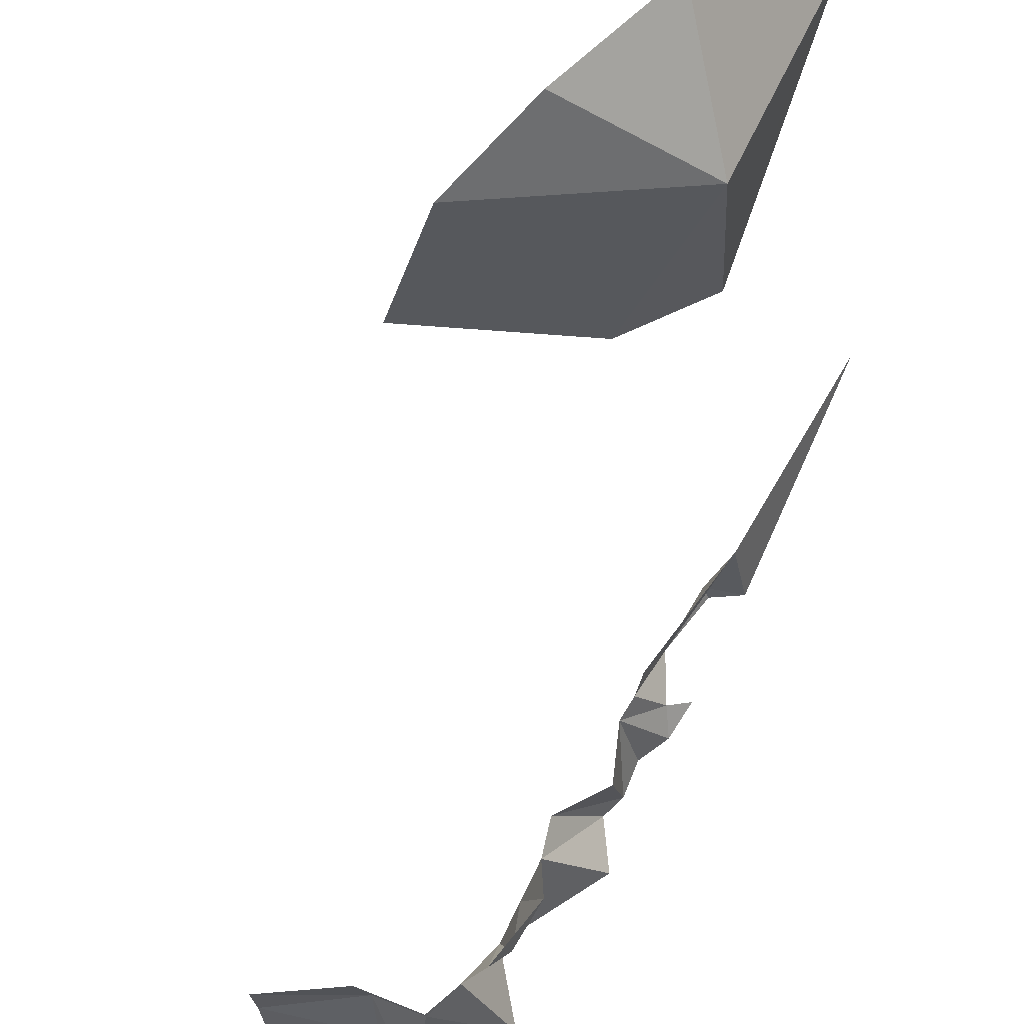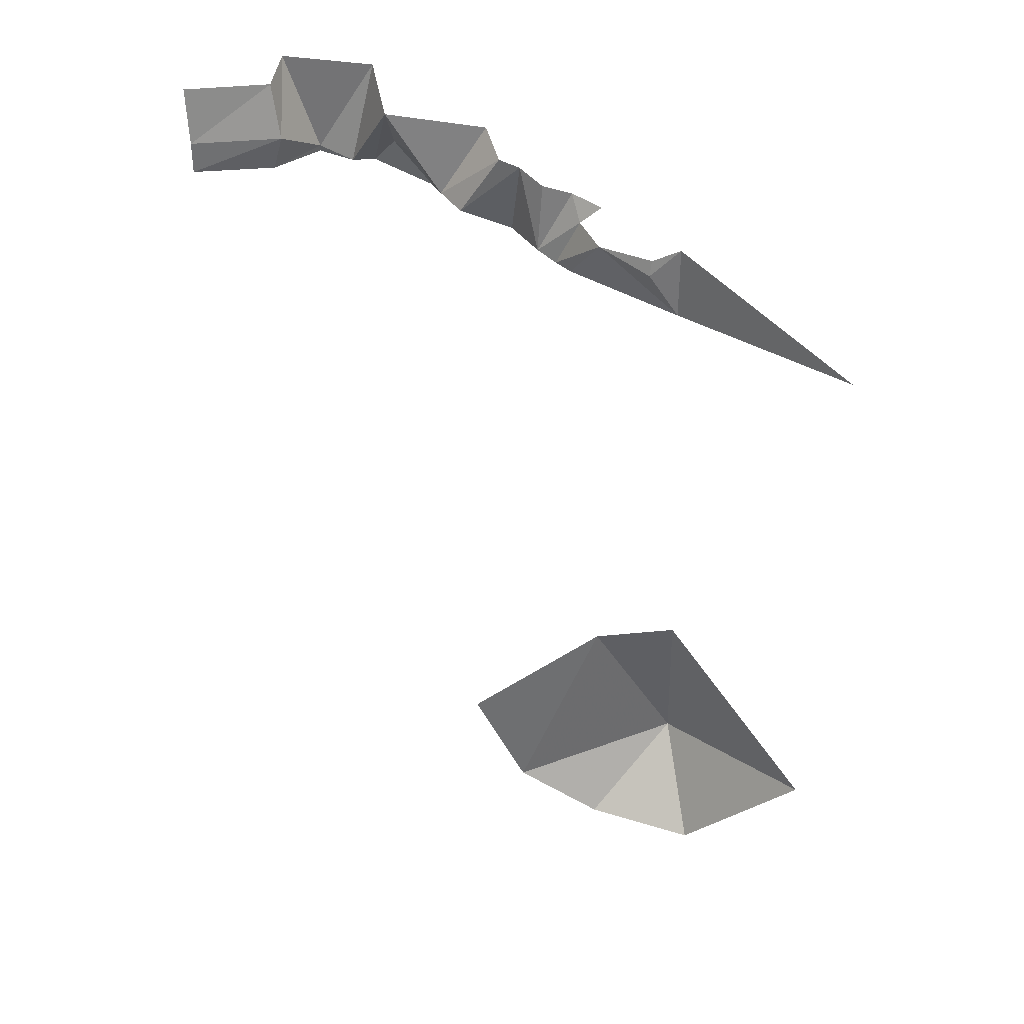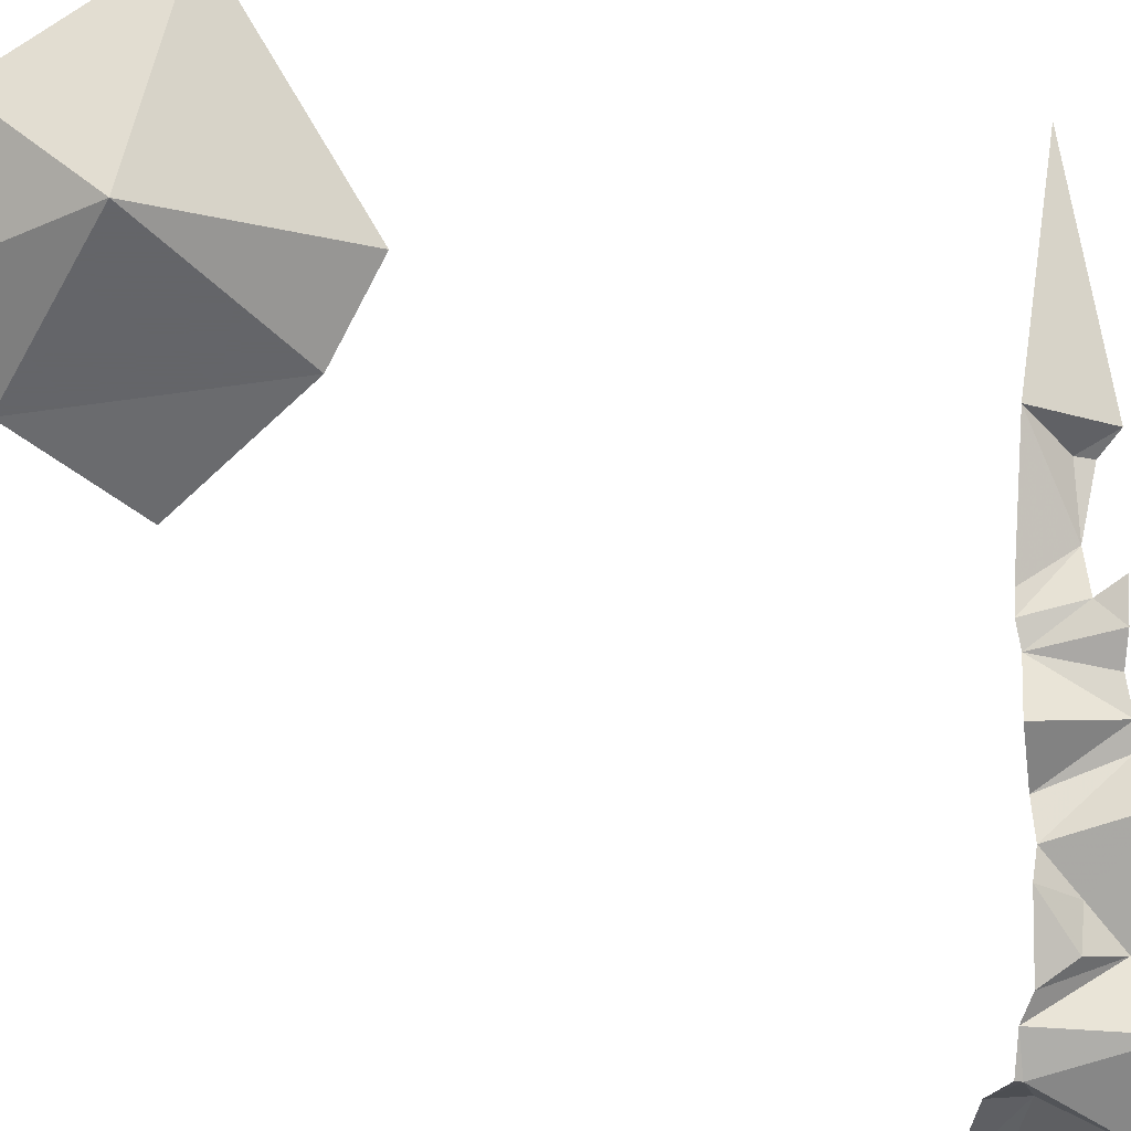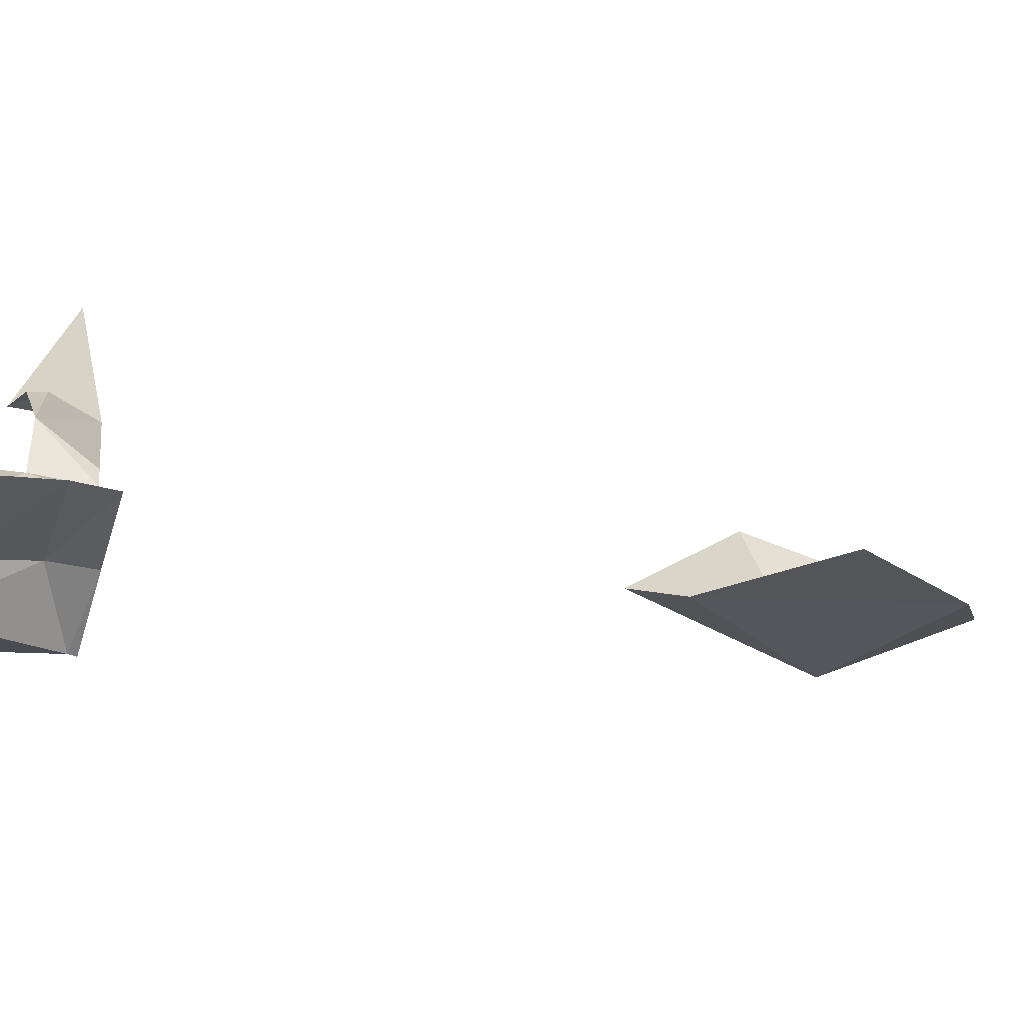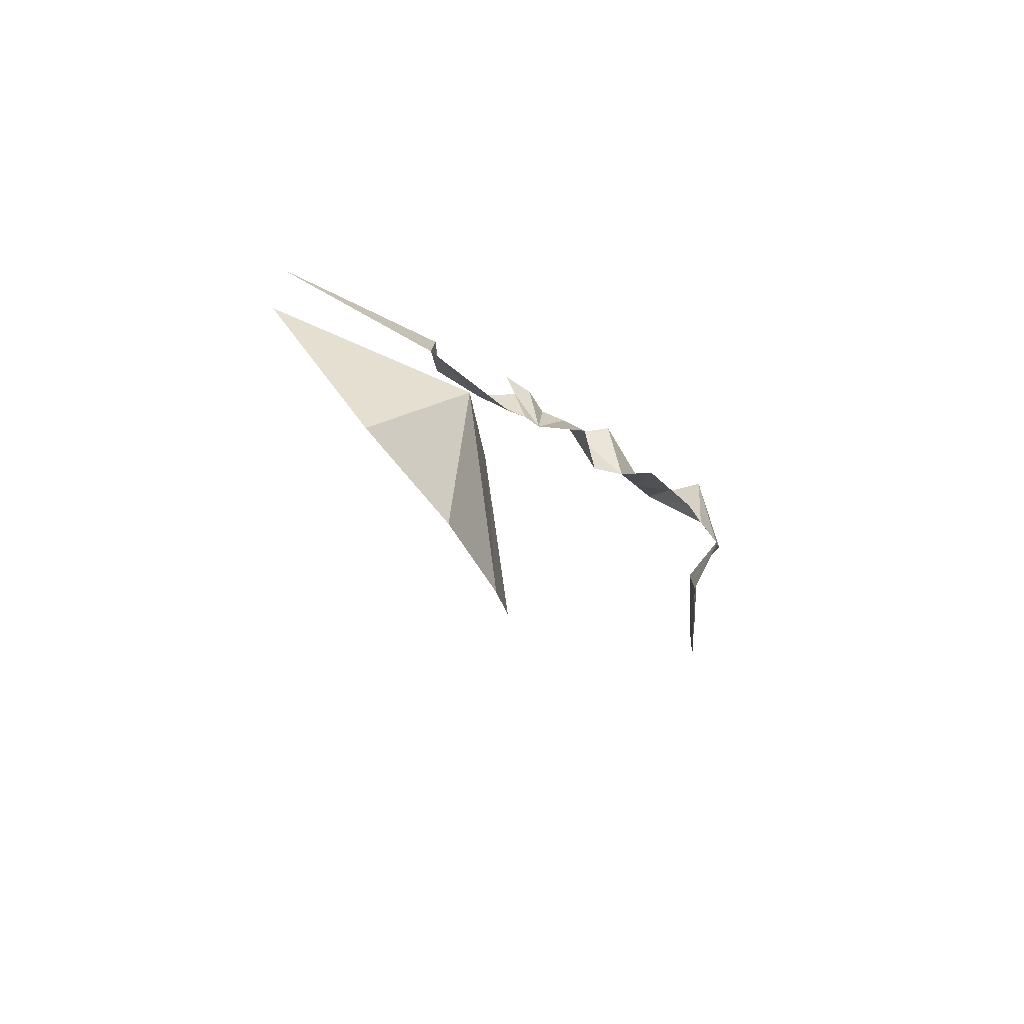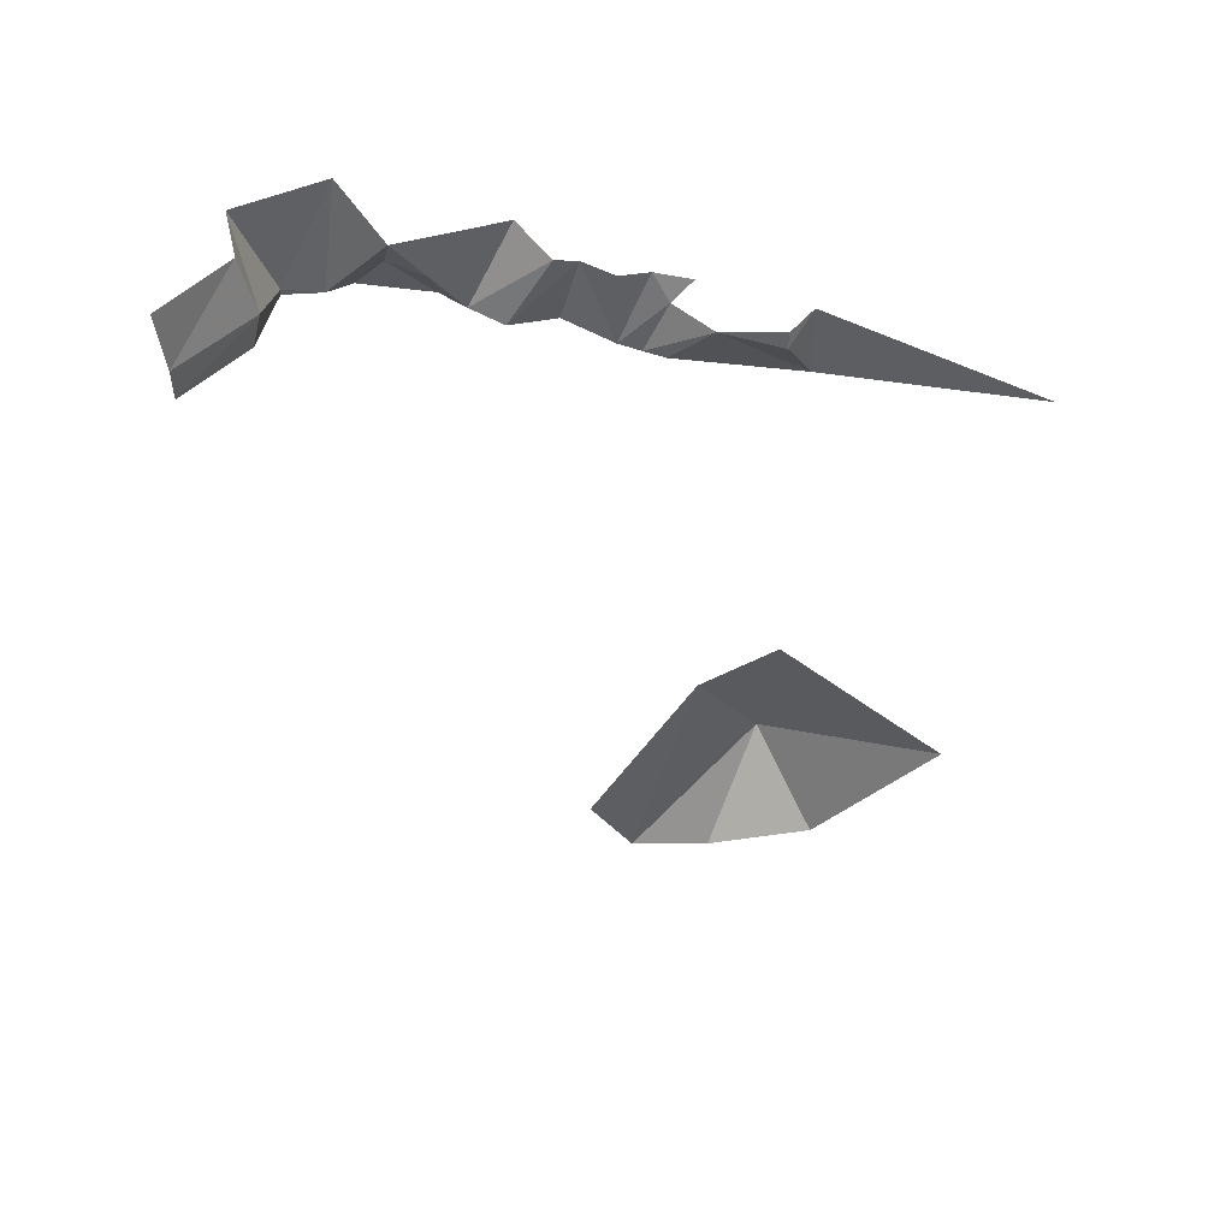
<metadata>
{"format":"obj","ext":"obj","renderer":"f3d","projection":"perspective","resolution":1024,"background":"white","views":[{"elev":-28.1,"azim":8.6,"up":"+Z"},{"elev":36.5,"azim":-21.4,"up":"+Y"},{"elev":-45.0,"azim":73.3,"up":"+Z"},{"elev":-32.5,"azim":-112.4,"up":"+Z"},{"elev":-77.6,"azim":91.0,"up":"+Y"},{"elev":52.4,"azim":-50.3,"up":"+Y"}]}
</metadata>
<code>
v 0.1311 -0.3343 -1.038
v 0.07815 -0.3307 -1.013
v 0.1313 -0.3286 -1.038
v 0.07815 -0.3307 -1.013
v 0.0858 -0.3004 -1.01
v 0.1313 -0.3286 -1.038
v 0 -0.2912 -1.012
v 0.0858 -0.3004 -1.01
v 0 -0.3201 -1.012
v 0.0858 -0.3004 -1.01
v 0.07815 -0.3307 -1.013
v 0 -0.3201 -1.012
v 0.0858 -0.3004 -1.01
v 0 -0.2912 -1.012
v 0.0824 -0.2502 -1.023
v 0.0824 -0.2502 -1.023
v 0 -0.2912 -1.012
v 0 -0.2404 -1.02
v 0.461 -0.9328 -0.6531
v 0.4019 -0.883 -0.7618
v 0.3923 -0.7884 -0.7441
v 0.4784 -0.9274 -0.6128
v 0.4086 -0.9488 -0.7742
v 0.4019 -0.883 -0.7618
v 0.461 -0.9328 -0.6531
v 0.4086 -0.9488 -0.7742
v 0.361 -0.8677 -0.7797
v 0.4019 -0.883 -0.7618
v 0.361 -0.8677 -0.7797
v 0.3257 -0.8075 -0.7837
v 0.3923 -0.7884 -0.7441
v 0.4019 -0.883 -0.7618
v 0.3257 -0.8075 -0.7837
v 0.361 -0.8677 -0.7797
v 0.3012 -0.8624 -0.7867
v 0.2961 -0.9726 -0.7875
v 0.2472 -0.9829 -0.7933
v 0.2669 -0.9391 -0.791
v 0.361 -0.8677 -0.7797
v 0.4086 -0.9488 -0.7742
v 0.3557 -0.96 -0.7804
v 0.3012 -0.8624 -0.7867
v 0.2961 -0.9726 -0.7875
v 0.2669 -0.9391 -0.791
v 0.3012 -0.8624 -0.7867
v 0.3557 -0.96 -0.7804
v 0.1985 -0.8752 -0.8017
v 0.2425 -0.8852 -0.7951
v 0.2669 -0.9391 -0.791
v 0.2472 -0.9829 -0.7933
v 0.3012 -0.8624 -0.7867
v 0.2669 -0.9391 -0.791
v 0.2425 -0.8852 -0.7951
v 0.1985 -0.8752 -0.8017
v 0.3257 -0.8075 -0.7837
v 0.3012 -0.8624 -0.7867
v 0.2425 -0.8852 -0.7951
v 0.1313 -0.3286 -1.038
v 0.1029 -0.2367 -1.05
v 0.1833 -0.248 -1.025
v 0.1313 -0.3286 -1.038
v 0.0858 -0.3004 -1.01
v 0.1029 -0.2367 -1.05
v 0.0858 -0.3004 -1.01
v 0.0824 -0.2502 -1.023
v 0.1029 -0.2367 -1.05
v 0.1577 -0.3402 -1.019
v 0.1744 -0.2707 -0.9646
v 0.1763 -0.3366 -1.006
v 0.1763 -0.3366 -1.006
v 0.1744 -0.2707 -0.9646
v 0.1895 -0.3105 -0.9858
v 0.1763 -0.3366 -1.006
v 0.1895 -0.3105 -0.9858
v 0.2184 -0.3503 -0.9625
v 0.1744 -0.2707 -0.9646
v 0.1951 -0.307 -0.947
v 0.1895 -0.3105 -0.9858
v 0.1895 -0.3105 -0.9858
v 0.1951 -0.307 -0.947
v 0.2184 -0.3503 -0.9625
v 0.1951 -0.307 -0.947
v 0.2157 -0.3433 -0.9295
v 0.2184 -0.3503 -0.9625
v 0.2569 -0.2774 -0.9173
v 0.2546 -0.2915 -0.8779
v 0.2157 -0.3433 -0.9295
v 0.2546 -0.2915 -0.8779
v 0.2238 -0.3483 -0.8988
v 0.2157 -0.3433 -0.9295
v 0.2711 -0.37 -0.8872
v 0.2238 -0.3483 -0.8988
v 0.2703 -0.297 -0.8662
v 0.2703 -0.297 -0.8662
v 0.2238 -0.3483 -0.8988
v 0.2546 -0.2915 -0.8779
v 0.2711 -0.37 -0.8872
v 0.2703 -0.297 -0.8662
v 0.2765 -0.3681 -0.8364
v 0.2828 -0.3058 -0.8413
v 0.2765 -0.3681 -0.8364
v 0.2703 -0.297 -0.8662
v 0.3063 -0.311 -0.8274
v 0.2765 -0.3681 -0.8364
v 0.2828 -0.3058 -0.8413
v 0.3074 -0.3328 -0.8105
v 0.2765 -0.3681 -0.8364
v 0.3063 -0.311 -0.8274
v 0.2887 -0.3761 -0.8216
v 0.2765 -0.3681 -0.8364
v 0.3074 -0.3328 -0.8105
v 0.3063 -0.311 -0.8274
v 0.3247 -0.3163 -0.8015
v 0.3074 -0.3328 -0.8105
v 0.3077 -0.3353 -0.7672
v 0.2887 -0.3761 -0.8216
v 0.3074 -0.3328 -0.8105
v 0.3077 -0.3353 -0.7672
v 0.2959 -0.3774 -0.8036
v 0.2887 -0.3761 -0.8216
v 0.3077 -0.3353 -0.7672
v 0.3659 -0.3928 -0.7198
v 0.2959 -0.3774 -0.8036
v 0.3382 -0.3487 -0.724
v 0.3659 -0.3928 -0.7198
v 0.3077 -0.3353 -0.7672
v 0.3077 -0.3353 -0.7672
v 0.3409 -0.3348 -0.7258
v 0.3382 -0.3487 -0.724
v 0.3676 -0.3285 -0.7226
v 0.3382 -0.3487 -0.724
v 0.3409 -0.3348 -0.7258
v 0.3659 -0.3928 -0.7198
v 0.3382 -0.3487 -0.724
v 0.3676 -0.3285 -0.7226
v 0.3676 -0.3285 -0.7226
v 0.4583 -0.3939 -0.5616
v 0.3659 -0.3928 -0.7198
v 0.3967 -1.041 -0.6945
v 0.461 -0.9328 -0.6531
v 0.4784 -0.9274 -0.6128
v 0.461 -0.9328 -0.6531
v 0.4148 -0.9738 -0.7272
v 0.4064 -0.966 -0.7592
v 0.4086 -0.9488 -0.7742
v 0.461 -0.9328 -0.6531
v 0.4064 -0.966 -0.7592
v 0.4019 -1 -0.7293
v 0.4148 -0.9738 -0.7272
v 0.461 -0.9328 -0.6531
v 0.461 -0.9328 -0.6531
v 0.3967 -1.041 -0.6945
v 0.4019 -1 -0.7293
v 0.4064 -0.966 -0.7592
v 0.4148 -0.9738 -0.7272
v 0.4019 -1 -0.7293
v 0.326 -0.9888 -0.7738
v 0.3244 -0.9927 -0.7723
v 0.2961 -0.9726 -0.7875
v 0.2961 -0.9726 -0.7875
v 0.3244 -0.9927 -0.7723
v 0.3395 -1.01 -0.7612
v 0.3957 -0.9602 -0.7717
v 0.3308 -0.9769 -0.7781
v 0.3557 -0.96 -0.7804
v 0.3557 -0.96 -0.7804
v 0.4086 -0.9488 -0.7742
v 0.3957 -0.9602 -0.7717
v 0.2961 -0.9726 -0.7875
v 0.3557 -0.96 -0.7804
v 0.3308 -0.9769 -0.7781
v 0.326 -0.9888 -0.7738
v 0.2961 -0.9726 -0.7875
v 0.3308 -0.9769 -0.7781
v 0.3308 -0.9769 -0.7781
v 0.3957 -0.9602 -0.7717
v 0.3395 -1.01 -0.7612
v 0.326 -0.9888 -0.7738
v 0.3308 -0.9769 -0.7781
v 0.3395 -1.01 -0.7612
v 0.3244 -0.9927 -0.7723
v 0.326 -0.9888 -0.7738
v 0.3395 -1.01 -0.7612
v 0.2961 -0.9726 -0.7875
v 0.3395 -1.01 -0.7612
v 0.3165 -1.03 -0.757
v 0.2961 -0.9726 -0.7875
v 0.3165 -1.03 -0.757
v 0.2472 -0.9829 -0.7933
v 0.3395 -1.01 -0.7612
v 0.3771 -1.015 -0.732
v 0.3967 -1.041 -0.6945
v 0.3165 -1.03 -0.757
v 0.4064 -0.966 -0.7592
v 0.3771 -1.015 -0.732
v 0.3395 -1.01 -0.7612
v 0.3395 -1.01 -0.7612
v 0.3957 -0.9602 -0.7717
v 0.4064 -0.966 -0.7592
v 0.3933 -1.008 -0.7277
v 0.4019 -1 -0.7293
v 0.3967 -1.041 -0.6945
v 0.3771 -1.015 -0.732
v 0.4064 -0.966 -0.7592
v 0.3933 -1.008 -0.7277
v 0.4019 -1 -0.7293
v 0.3933 -1.008 -0.7277
v 0.4064 -0.966 -0.7592
v 0.3967 -1.041 -0.6945
v 0.3771 -1.015 -0.732
v 0.3933 -1.008 -0.7277
v 0.3957 -0.9602 -0.7717
v 0.4086 -0.9488 -0.7742
v 0.4064 -0.966 -0.7592
v 0.1744 -0.2707 -0.9646
v 0.2569 -0.2774 -0.9173
v 0.1951 -0.307 -0.947
v 0.1951 -0.307 -0.947
v 0.2569 -0.2774 -0.9173
v 0.2157 -0.3433 -0.9295
v 0.1744 -0.2707 -0.9646
v 0.1577 -0.3402 -1.019
v 0.1833 -0.248 -1.025
v 0.1311 -0.3343 -1.038
v 0.1313 -0.3286 -1.038
v 0.1577 -0.3402 -1.019
v 0.1313 -0.3286 -1.038
v 0.1833 -0.248 -1.025
v 0.1577 -0.3402 -1.019
g mesh7398450
f 1 2 3
f 4 5 6
f 7 8 9
f 10 11 12
f 13 14 15
f 16 17 18
f 19 20 21
f 21 22 19
f 23 24 25
f 26 27 28
f 29 30 31
f 31 32 29
f 33 34 35
f 36 37 38
f 39 40 41
f 41 42 39
f 43 44 45
f 45 46 43
f 47 48 49
f 49 50 47
f 51 52 53
f 54 55 56
f 56 57 54
f 58 59 60
f 61 62 63
f 64 65 66
f 67 68 69
f 70 71 72
f 73 74 75
f 76 77 78
f 79 80 81
f 82 83 84
f 85 86 87
f 88 89 90
f 91 92 93
f 94 95 96
f 97 98 99
f 100 101 102
f 103 104 105
f 106 107 108
f 109 110 111
f 112 113 114
f 115 116 117
f 118 119 120
f 121 122 123
f 124 125 126
f 127 128 129
f 130 131 132
f 133 134 135
f 136 137 138
f 139 140 141
f 142 143 144
f 145 146 147
f 148 149 150
f 151 152 153
f 154 155 156
f 157 158 159
f 160 161 162
f 163 164 165
f 166 167 168
f 169 170 171
f 172 173 174
f 175 176 177
f 178 179 180
f 181 182 183
f 184 185 186
f 187 188 189
f 190 191 192
f 192 193 190
f 194 195 196
f 197 198 199
f 200 201 202
f 203 204 205
f 206 207 208
f 209 210 211
f 212 213 214
f 215 216 217
f 218 219 220
f 221 222 223
f 224 225 226
f 227 228 229

</code>
